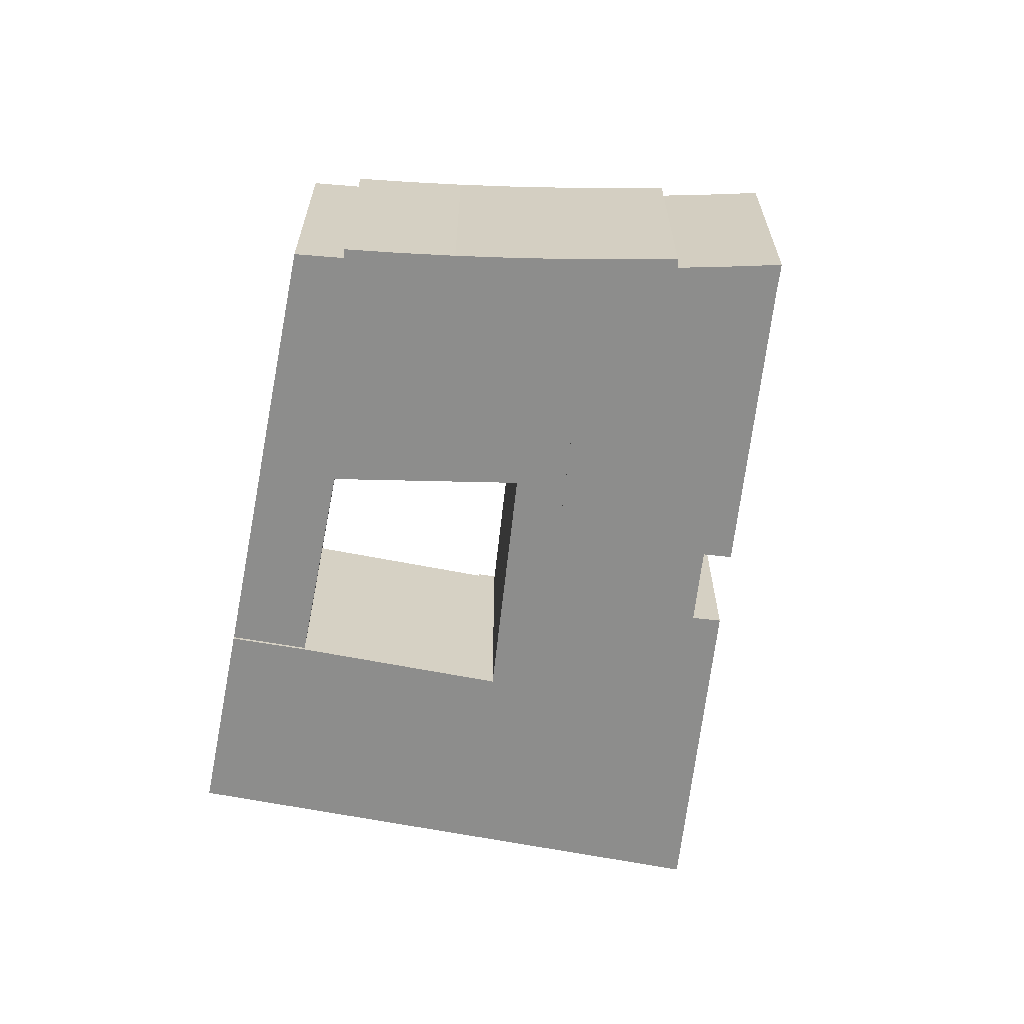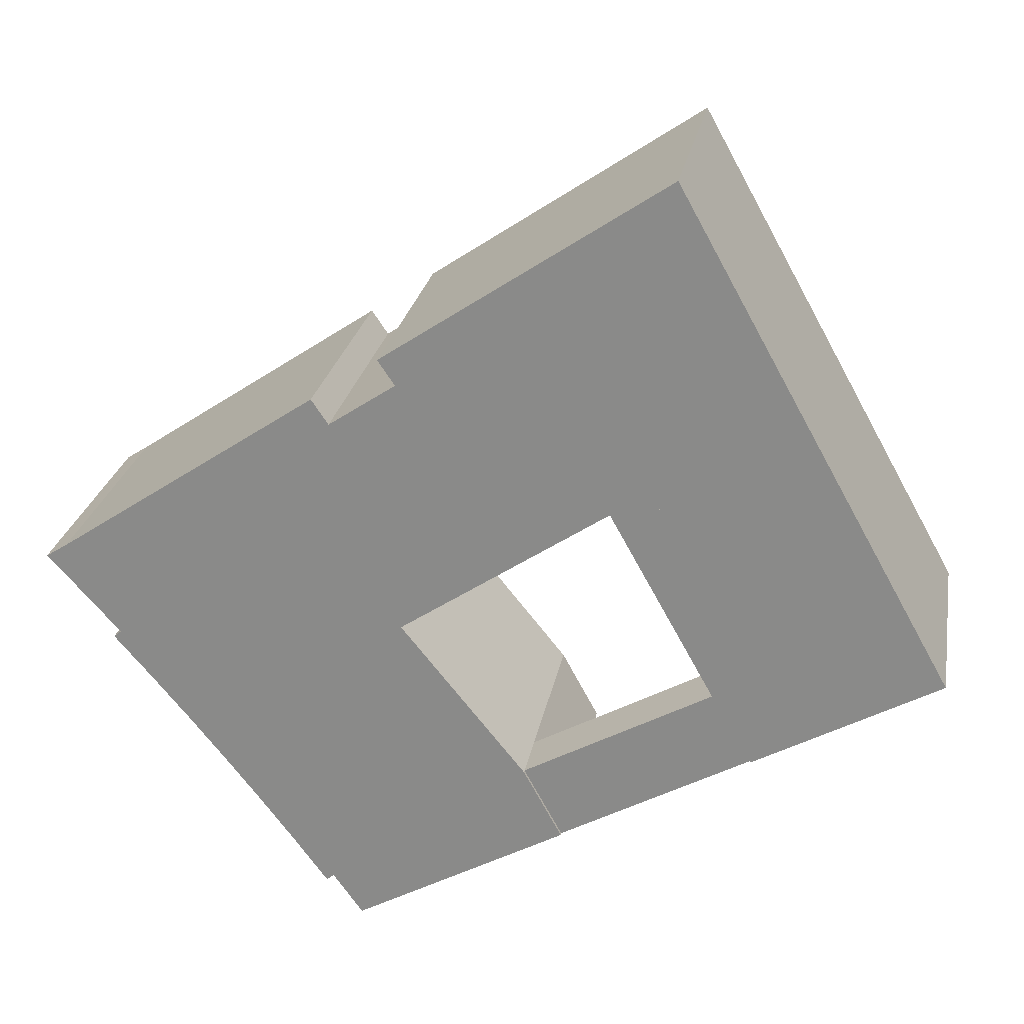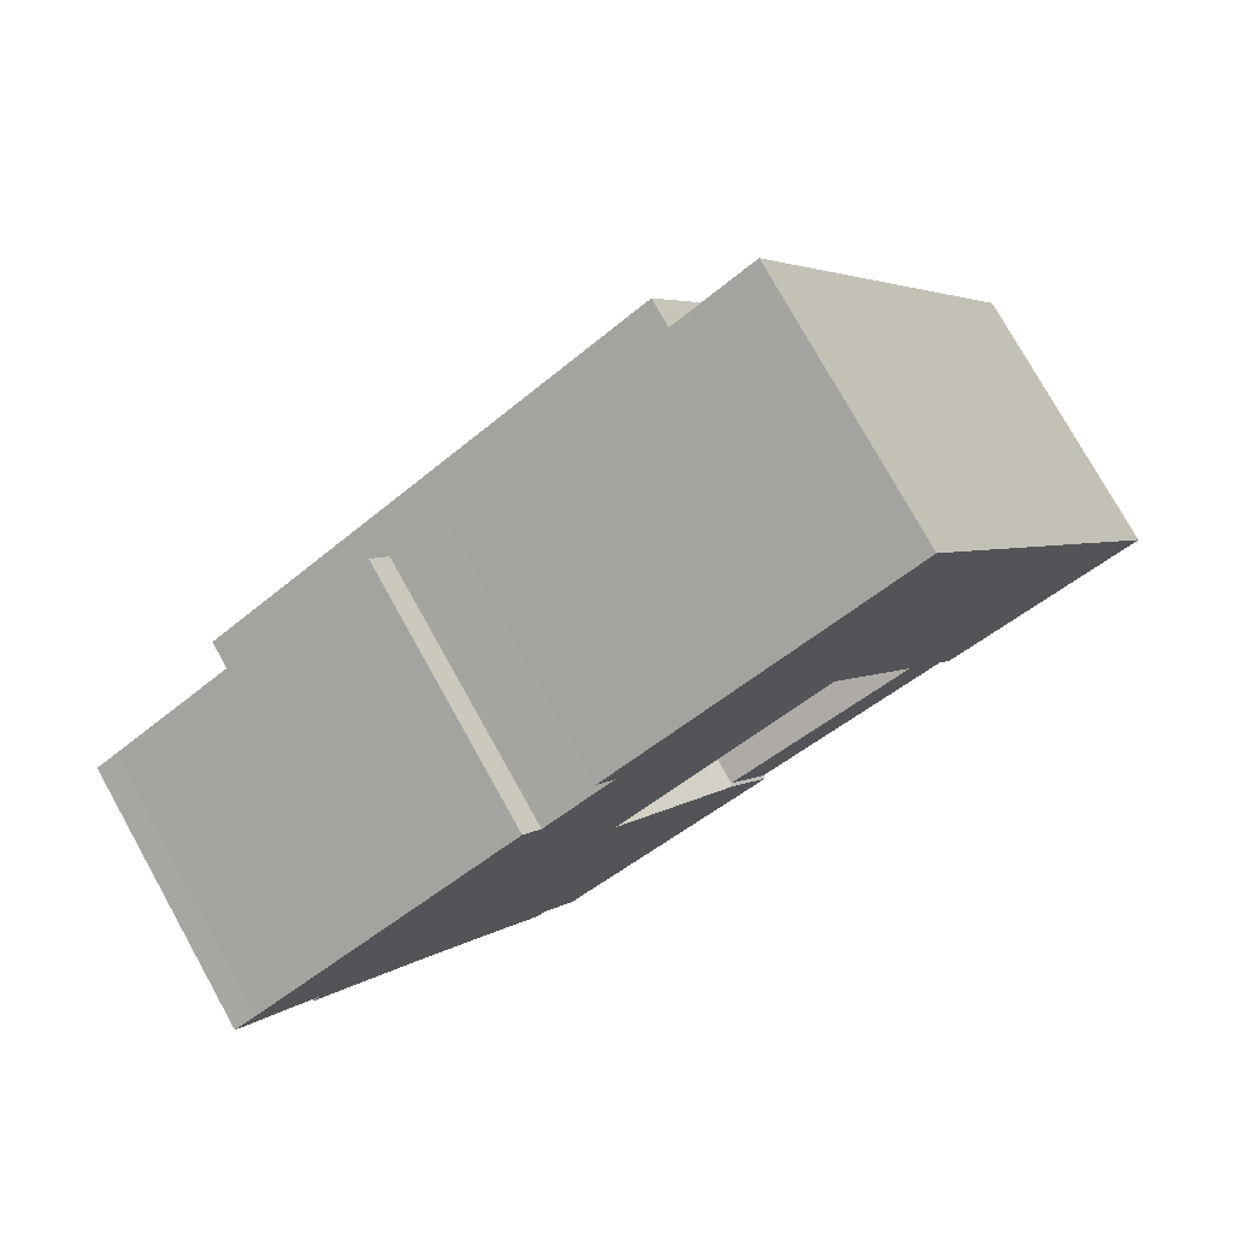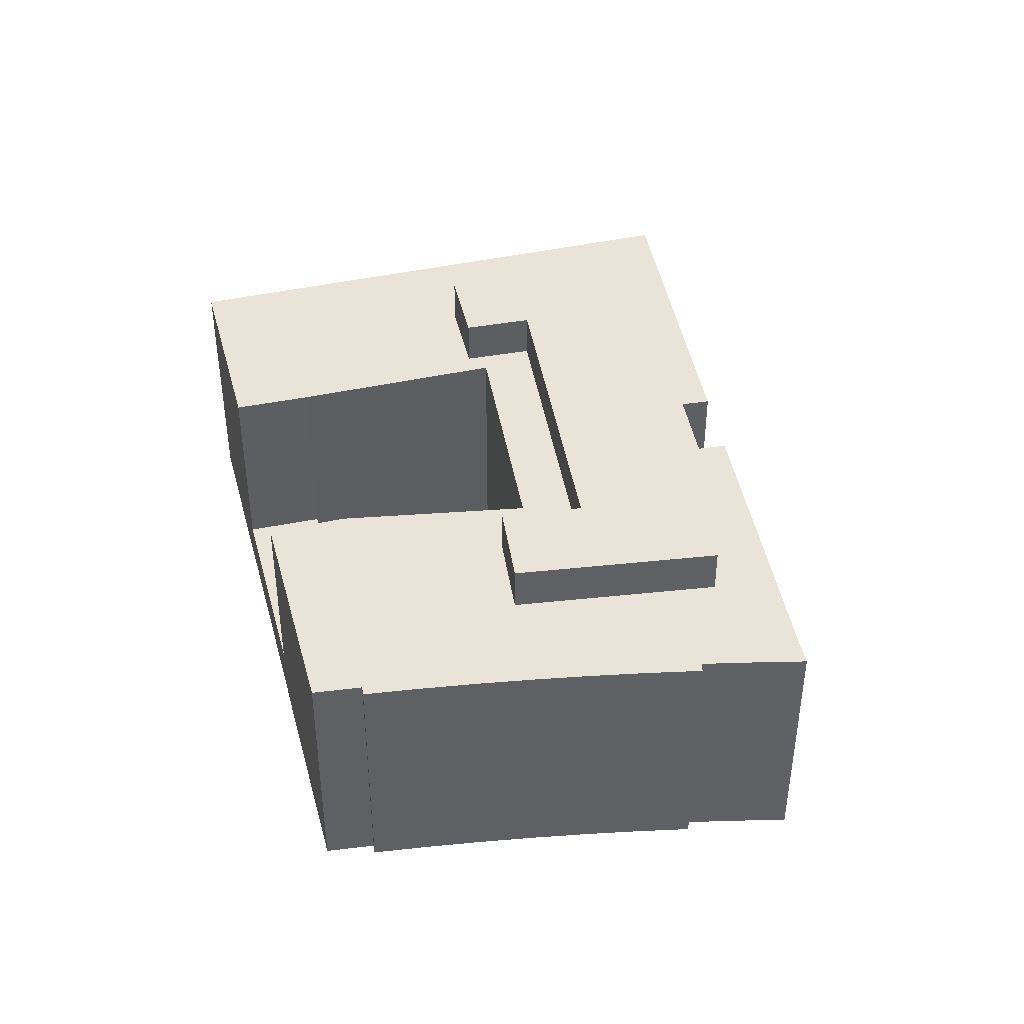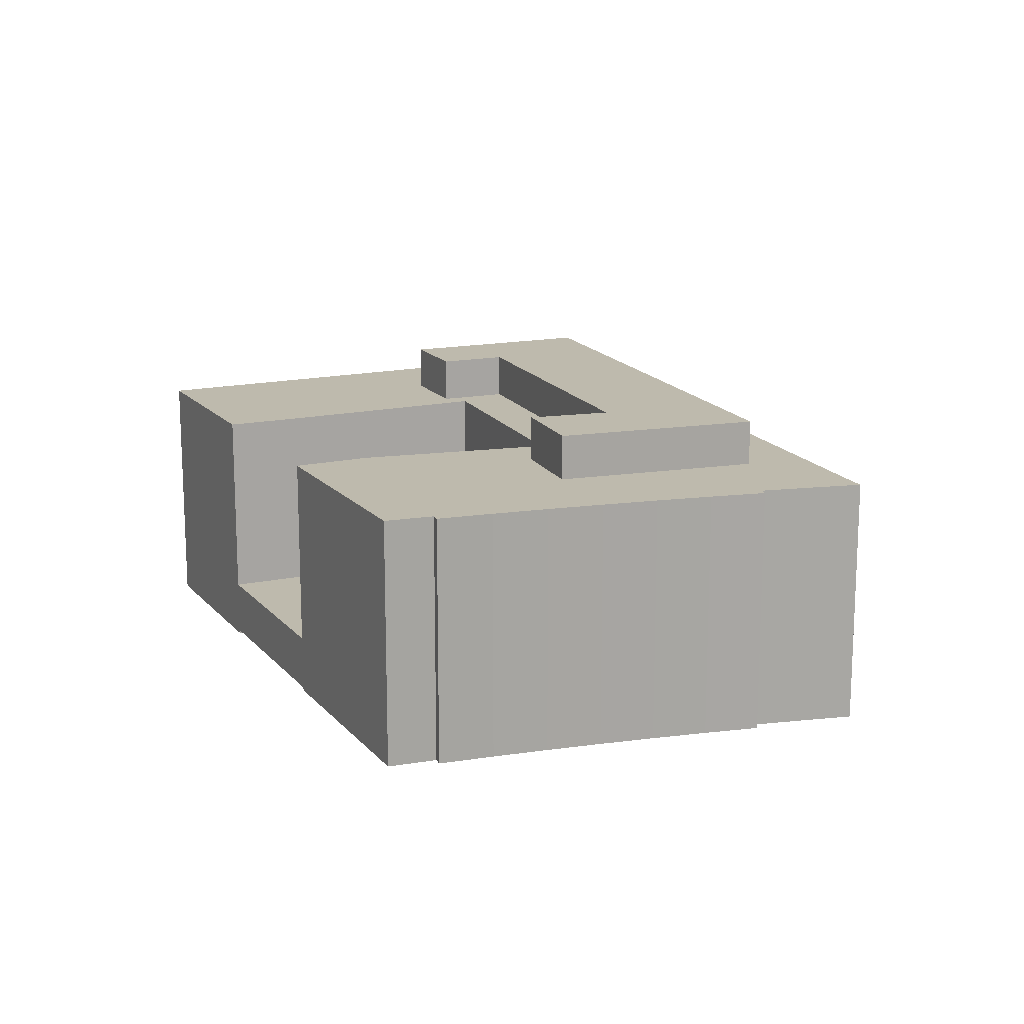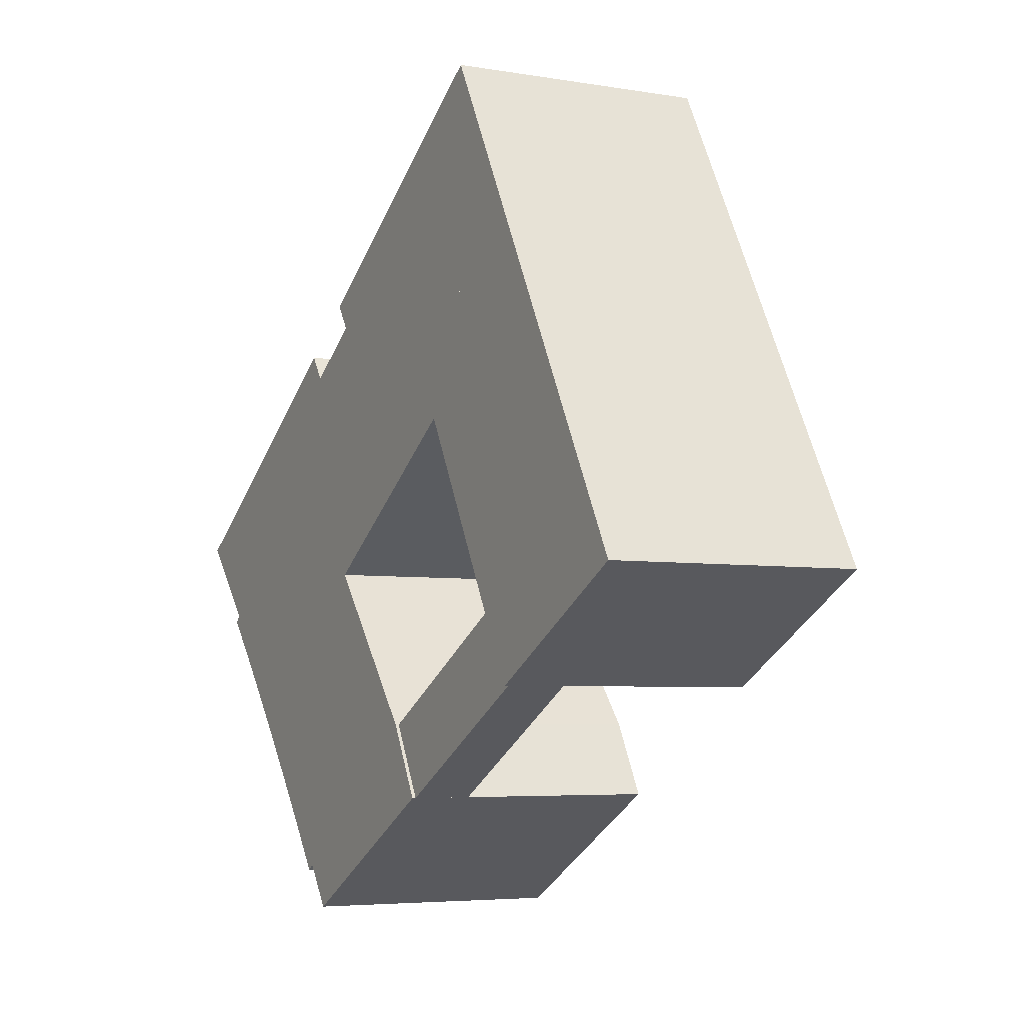
<metadata>
{"format":"obj","ext":"obj","renderer":"f3d","projection":"perspective","resolution":1024,"background":"white","views":[{"elev":-64.5,"azim":-130.3,"up":"+Y"},{"elev":24.7,"azim":10.2,"up":"+Z"},{"elev":77.4,"azim":-29.2,"up":"+Z"},{"elev":42.8,"azim":-133.9,"up":"+Y"},{"elev":15.4,"azim":-145.0,"up":"+Y"},{"elev":-5.0,"azim":61.8,"up":"+Z"}]}
</metadata>
<code>
v  41.76 -1.384e-15 22.61
v  44.22 -4.01e-16 6.549
v  49.56 -6.005e-16 9.807
v  41.48 -6.723e-16 10.98
v  10.12 -5.622e-17 0.9182
v  21.15 1.75e-16 -2.857
v  19.49 7.158e-16 -11.69
v  25.06 4.755e-16 -7.765
v  53.03 -0.11 -12.27
v  36.17 -0.11 -14.9
v  39 -0.11 -20.1
v  50.04 -0.11 -7.163
v  54.21 -0.36 -11.61
v  50.04 -0.36 -7.163
v  53.03 -0.36 -12.27
v  66.52 -0.36 -4.736
v  42.27 -0.36 6.762
v  22.03 -0.36 12.19
v  26.99 -0.36 -3.543
v  22.83 -0.36 12.73
v  26.35 -0.36 15.11
v  26.93 -0.36 15.5
v  25.69 -0.36 17.34
v  39.04 -0.36 26.37
v  56.15 -0.36 13.84
v  46.38 -0.36 31.35
v  47.04 -0.36 30.17
v  36.42 -0.36 -21.55
v  21.18 -0.36 -25.8
v  23.35 -0.36 -28.84
v  18.1 -0.36 -22.8
v  15.54 -0.36 -19.43
v  12.93 -0.36 -16.1
v  10.26 -0.36 -12.81
v  7.548 -0.36 -9.56
v  4.784 -0.36 -6.353
v  5.311 -0.36 -5.893
v  3.912 -0.36 -4.308
v  1.967 -0.36 -2.144
v  0 -0.36 -2.204e-17
v  1.581 -0.36 1.017
v  20.8 -0.36 14.03
v  39 -0.36 -20.1
v  36.17 -0.36 -14.9
v  20.61 -0.36 -26.21
v  41.76 21.88 22.61
v  10.12 21.88 0.9175
v  49.56 21.88 9.807
v  39 4.093 -20.1
v  53.03 4.093 -12.27
v  36.17 4.093 -14.9
v  50.04 4.093 -7.163
v  19.49 -0.36 -11.69
v  10.12 18.45 0.9177
v  10.12 -0.36 0.9183
v  19.49 18.45 -11.69
v  25.07 18.45 -7.766
v  25.06 -0.36 -7.765
v  21.15 18.45 -2.858
v  21.15 -0.36 -2.857
v  41.48 18.45 10.98
v  41.48 -0.36 10.98
v  44.22 -0.36 6.549
v  44.22 18.45 6.548
v  49.56 -0.36 9.807
v  49.56 18.45 9.807
v  41.76 18.45 22.61
v  41.76 -0.36 22.61
v  21.18 18.45 -25.8
v  23.35 18.45 -28.85
v  20.61 18.45 -26.21
v  18.1 18.45 -22.8
v  15.54 18.45 -19.43
v  12.93 18.45 -16.1
v  10.26 18.45 -12.81
v  7.549 18.45 -9.561
v  4.784 18.45 -6.354
v  5.311 18.45 -5.893
v  3.912 18.45 -4.309
v  1.968 18.45 -2.144
v  0.0004006 18.45 -0.0005944
v  1.582 18.45 1.016
v  20.8 18.45 14.03
v  22.03 18.45 12.19
v  22.83 18.45 12.73
v  26.35 18.45 15.1
v  26.93 18.45 15.5
v  25.69 18.45 17.34
v  39.04 18.45 26.37
v  46.38 18.45 31.35
v  47.04 18.45 30.17
v  56.15 18.45 13.84
v  66.52 18.45 -4.737
v  54.21 18.45 -11.61
v  53.03 18.45 -12.27
v  50.04 18.45 -7.164
v  42.27 18.45 6.761
v  26.99 18.45 -3.544
v  36.17 18.45 -14.9
v  39 18.45 -20.11
v  44.22 21.88 6.548
v  41.48 21.88 10.98
v  21.15 21.88 -2.858
v  25.07 21.88 -7.766
v  19.49 21.88 -11.69
v  36.42 18.45 -21.55
g defaultobject
f 1 2 3
f 2 1 4
f 4 1 5
f 4 5 6
f 6 5 7
f 7 8 6
f 9 10 11
f 10 9 12
f 13 14 15
f 14 13 16
f 14 16 17
f 17 18 19
f 18 17 20
f 20 17 21
f 21 17 22
f 22 17 23
f 23 17 24
f 24 17 16
f 24 16 25
f 24 25 26
f 26 25 27
f 28 29 30
f 29 28 31
f 31 28 32
f 32 28 33
f 33 28 34
f 34 28 35
f 35 28 36
f 36 28 37
f 37 28 38
f 38 28 39
f 39 28 40
f 40 28 41
f 41 28 19
f 41 19 42
f 19 28 43
f 19 43 44
f 42 19 18
f 31 45 29
f 46 5 1
f 5 46 47
f 3 46 1
f 46 3 48
f 49 9 11
f 9 49 50
f 51 11 10
f 11 51 49
f 12 51 10
f 51 12 52
f 9 52 12
f 52 9 50
f 53 54 55
f 54 53 56
f 57 53 58
f 53 57 56
f 59 58 60
f 58 59 57
f 61 60 62
f 60 61 59
f 63 61 62
f 61 63 64
f 65 64 63
f 64 65 66
f 67 65 68
f 65 67 66
f 55 67 68
f 67 55 54
f 69 30 29
f 30 69 70
f 45 69 29
f 69 45 71
f 72 45 31
f 45 72 71
f 73 31 32
f 31 73 72
f 74 32 33
f 32 74 73
f 75 33 34
f 33 75 74
f 76 34 35
f 34 76 75
f 77 35 36
f 35 77 76
f 78 36 37
f 36 78 77
f 79 37 38
f 37 79 78
f 80 38 39
f 38 80 79
f 81 39 40
f 39 81 80
f 41 81 40
f 81 41 82
f 83 41 42
f 41 83 82
f 18 83 42
f 83 18 84
f 85 18 20
f 18 85 84
f 86 20 21
f 20 86 85
f 22 86 21
f 86 22 87
f 88 22 23
f 22 88 87
f 89 23 24
f 23 89 88
f 90 24 26
f 24 90 89
f 27 90 26
f 90 27 91
f 25 91 27
f 91 25 92
f 16 92 25
f 92 16 93
f 94 16 13
f 16 94 93
f 95 13 15
f 13 95 94
f 96 15 14
f 15 96 95
f 97 14 17
f 14 97 96
f 19 97 17
f 97 19 98
f 44 98 19
f 98 44 99
f 43 99 44
f 99 43 100
f 101 3 2
f 3 101 48
f 102 2 4
f 2 102 101
f 6 102 4
f 102 6 103
f 8 103 6
f 103 8 104
f 7 104 8
f 104 7 105
f 47 7 5
f 7 47 105
f 106 43 28
f 43 106 100
f 70 28 30
f 28 70 106
f 105 103 104
f 101 46 48
f 46 101 102
f 46 102 47
f 47 102 103
f 47 103 105
f 49 52 50
f 52 49 51
f 106 99 100
f 99 106 70
f 99 70 69
f 99 69 98
f 98 69 71
f 98 71 72
f 98 72 73
f 98 73 74
f 98 74 75
f 80 87 79
f 87 80 86
f 86 80 85
f 85 80 84
f 84 80 83
f 83 80 82
f 82 80 81
f 94 92 93
f 92 94 95
f 92 95 96
f 92 96 97
f 92 97 91
f 91 97 98
f 91 98 75
f 91 75 76
f 91 76 77
f 91 77 78
f 91 78 79
f 91 79 90
f 90 79 87
f 90 87 89
f 89 87 88

</code>
